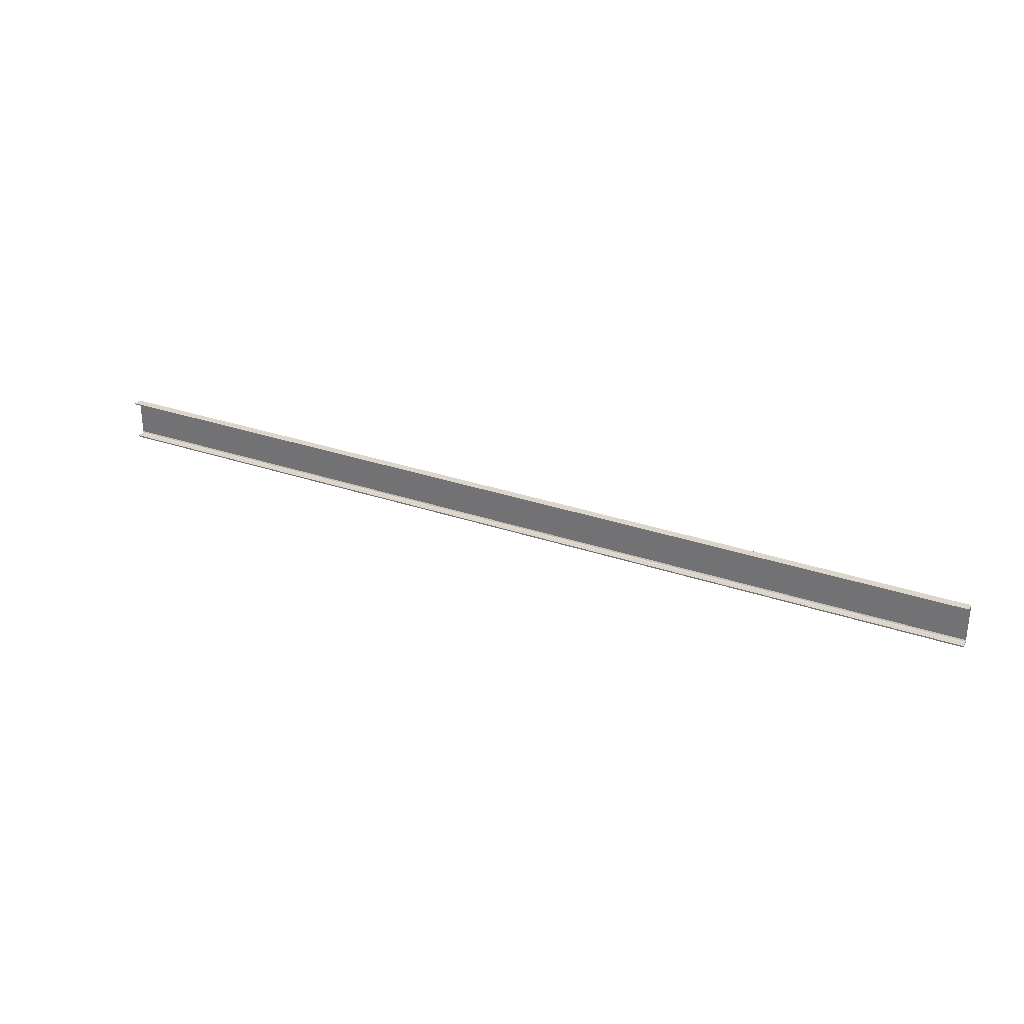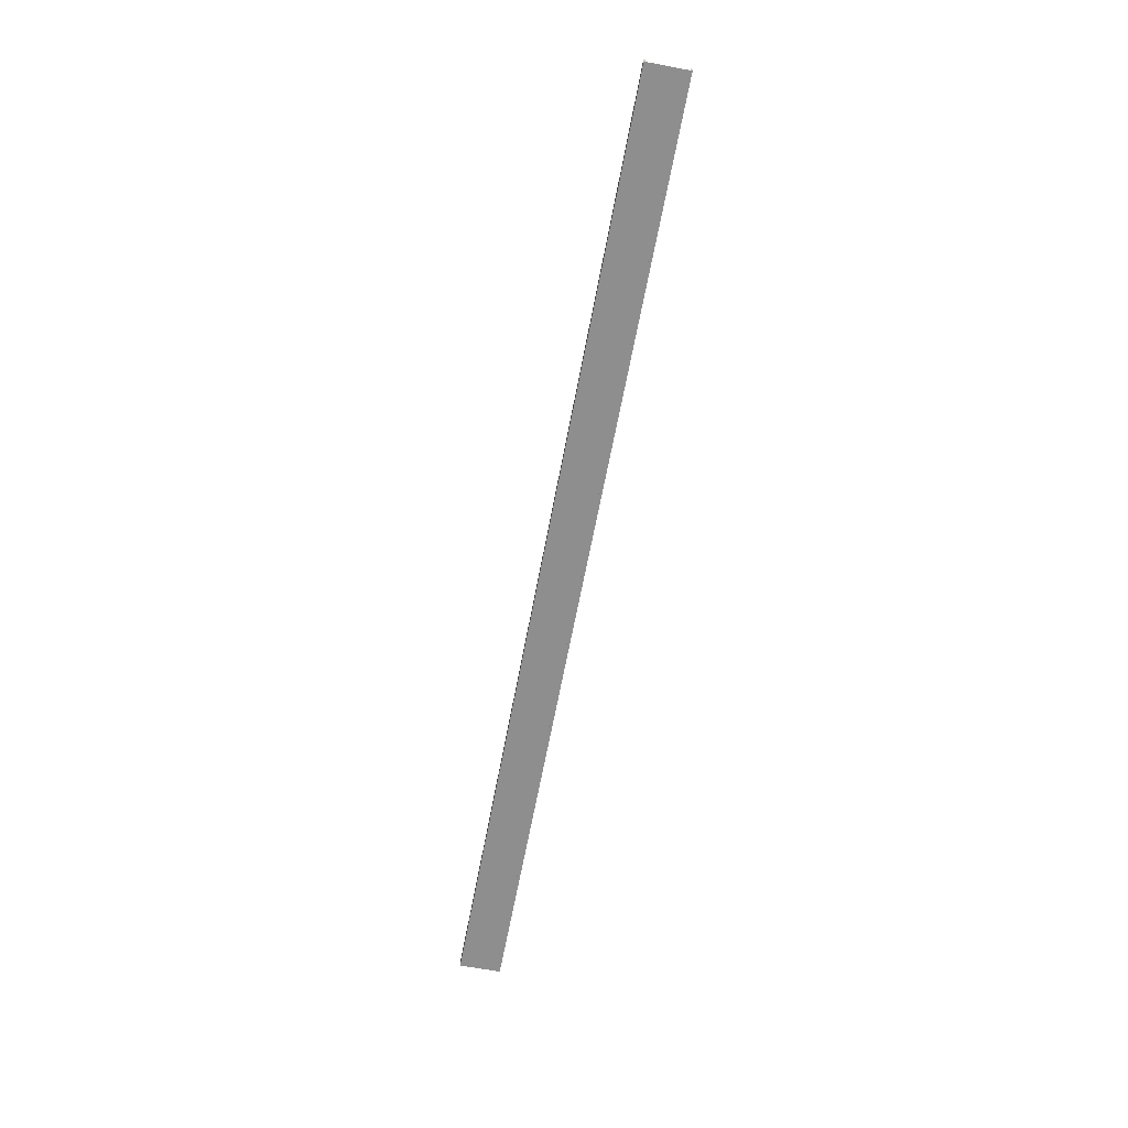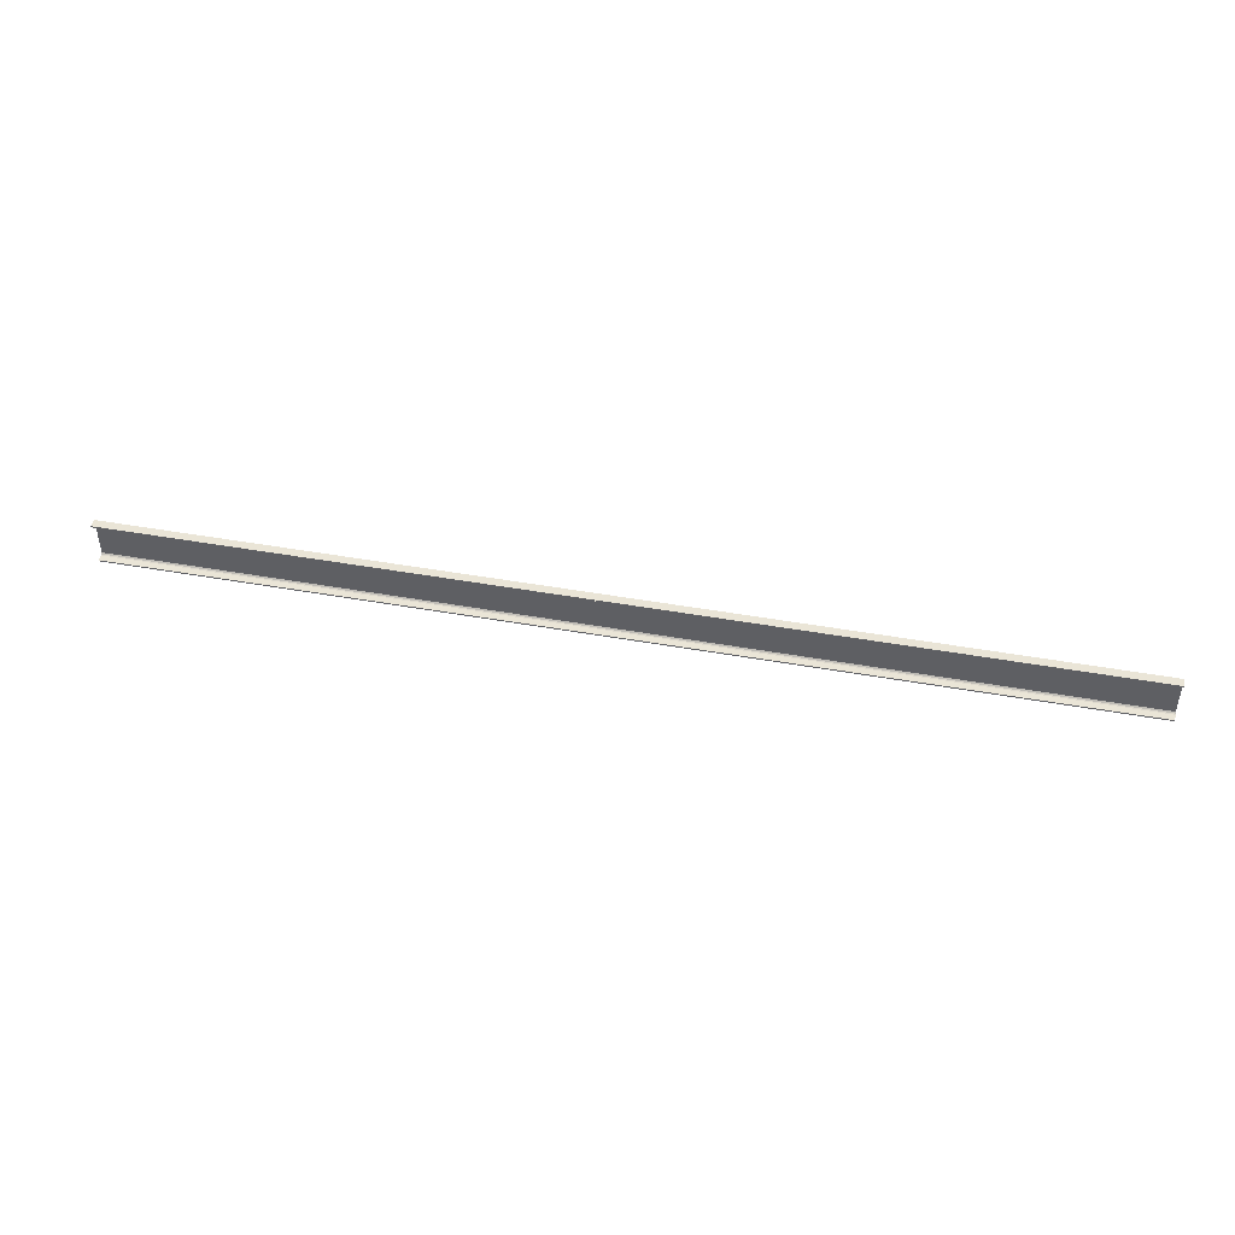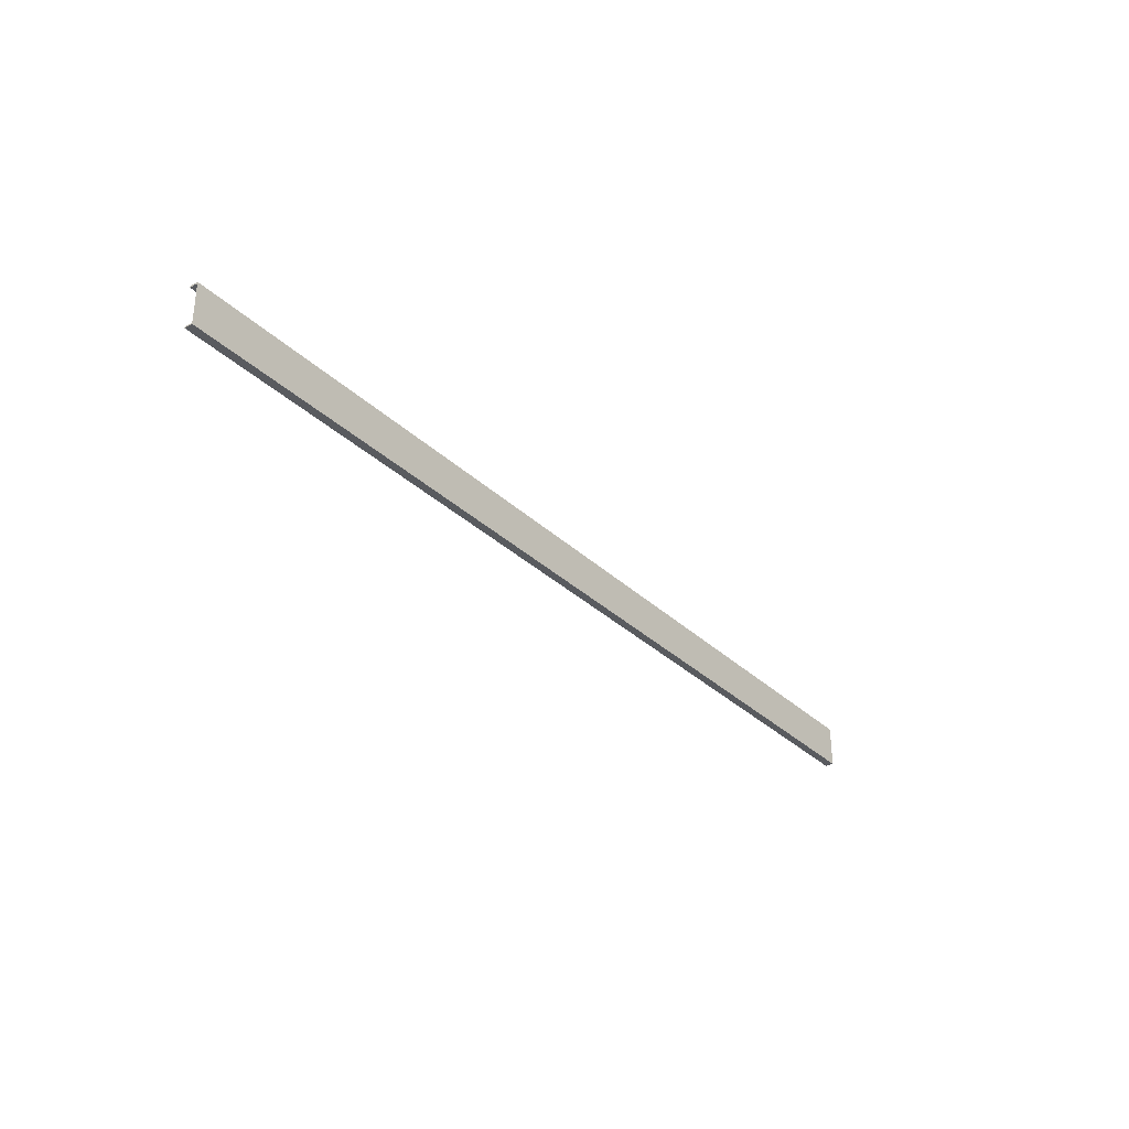
<metadata>
{"format":"obj","ext":"obj","renderer":"f3d","projection":"perspective","resolution":1024,"background":"white","views":[{"elev":30.1,"azim":-153.4,"up":"+Z"},{"elev":-65.0,"azim":-100.7,"up":"+Y"},{"elev":44.4,"azim":-168.1,"up":"+Z"},{"elev":-32.5,"azim":-52.3,"up":"+Z"}]}
</metadata>
<code>
o 537
v 2159 1869 12.97
v 2159 1869 13
v 2159 1869 12.98
v 2159 1869 12.99
v 2168 1869 12.97
v 2168 1869 12.63
v 2159 1869 12.97
v 2159 1869 12.63
v 2168 1869 12.62
v 2168 1869 12.63
v 2168 1869 12.6
v 2168 1869 12.61
v 2168 1869 12.6
v 2168 1869 12.61
v 2159 1869 12.6
v 2168 1869 12.6
v 2159 1869 12.61
v 2159 1869 12.6
v 2168 1869 12.62
v 2168 1869 12.61
v 2159 1869 12.61
v 2159 1869 12.6
v 2159 1869 12.61
v 2159 1869 12.61
v 2168 1869 12.6
v 2159 1869 12.61
v 2159 1869 12.6
v 2168 1869 12.61
v 2168 1869 12.6
v 2168 1869 13
v 2168 1869 12.62
v 2159 1869 12.62
v 2168 1869 12.99
v 2168 1869 12.98
v 2168 1869 12.97
v 2159 1869 12.98
v 2168 1869 12.99
v 2168 1869 12.98
v 2168 1869 13
v 2168 1869 12.99
v 2159 1869 12.99
v 2168 1869 12.99
v 2168 1869 13
v 2168 1869 12.99
v 2159 1869 12.98
v 2159 1869 12.99
v 2159 1869 13
v 2159 1869 13
v 2159 1869 13
v 2168 1869 12.99
v 2159 1869 12.99
v 2159 1869 13
v 2168 1869 13
v 2168 1869 13
v 2159 1869 12.6
v 2159 1869 12.61
v 2159 1869 12.62
v 2159 1869 12.63
f 1 2 3
f 3 2 4
f 3 5 1
f 6 7 5
f 7 6 8
f 9 8 10
f 10 11 9
f 9 11 12
f 12 13 14
f 15 13 16
f 15 17 18
f 17 19 20
f 21 20 14
f 21 13 22
f 18 23 24
f 25 26 14
f 25 27 22
f 28 26 23
f 28 29 13
f 30 27 29
f 31 23 32
f 33 30 34
f 34 30 35
f 35 36 34
f 36 37 38
f 39 37 40
f 41 42 37
f 43 44 39
f 44 45 46
f 43 47 48
f 41 49 47
f 50 46 51
f 52 42 51
f 4 47 51
f 50 47 53
f 52 54 53
f 55 54 49
f 56 55 57
f 57 55 58
f 58 31 57

</code>
